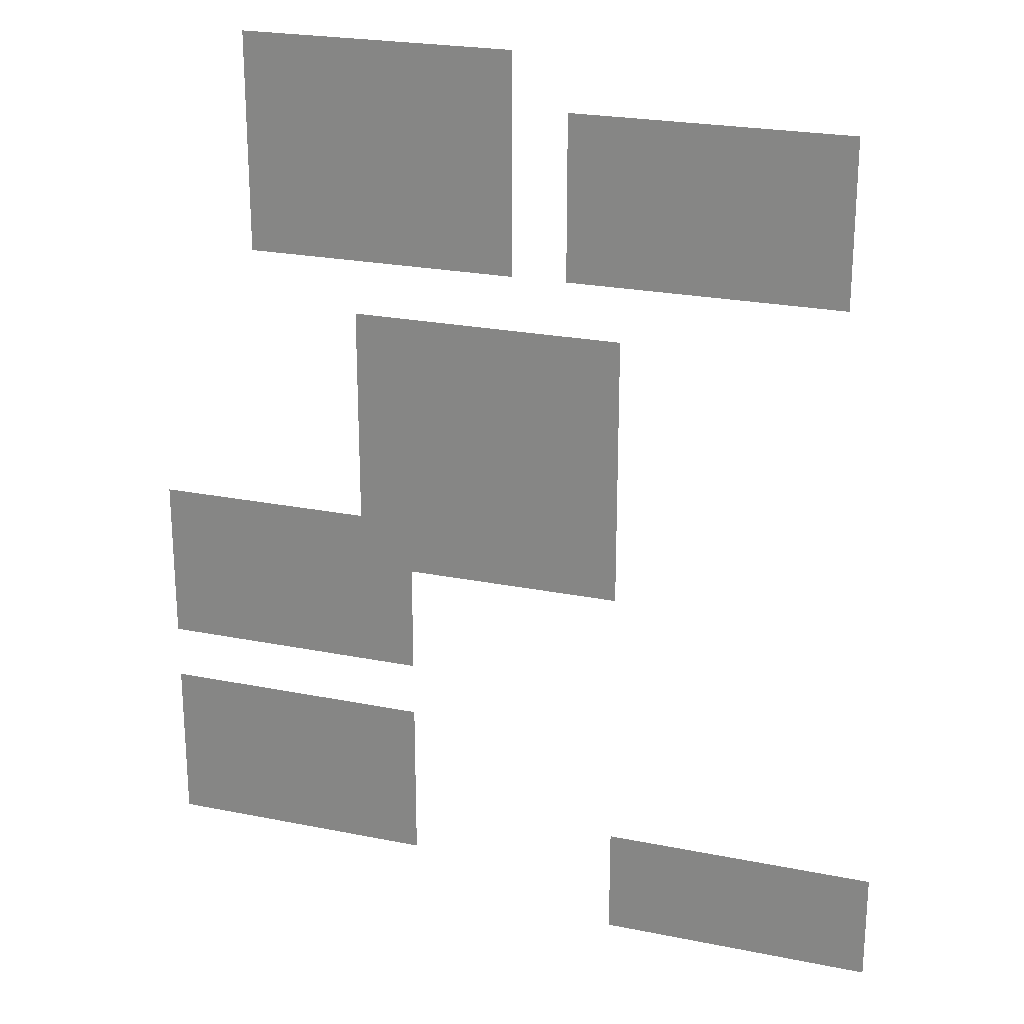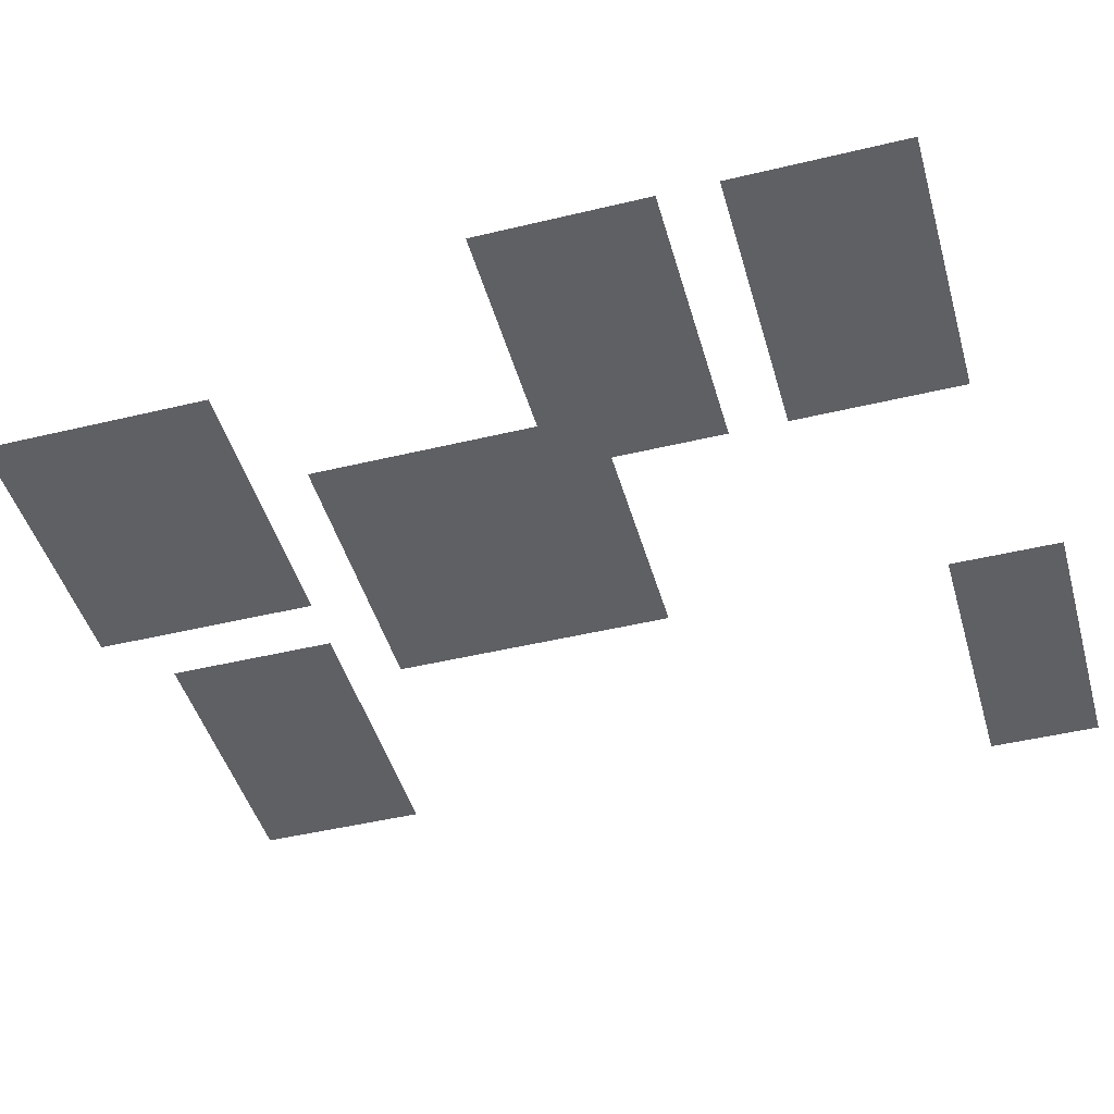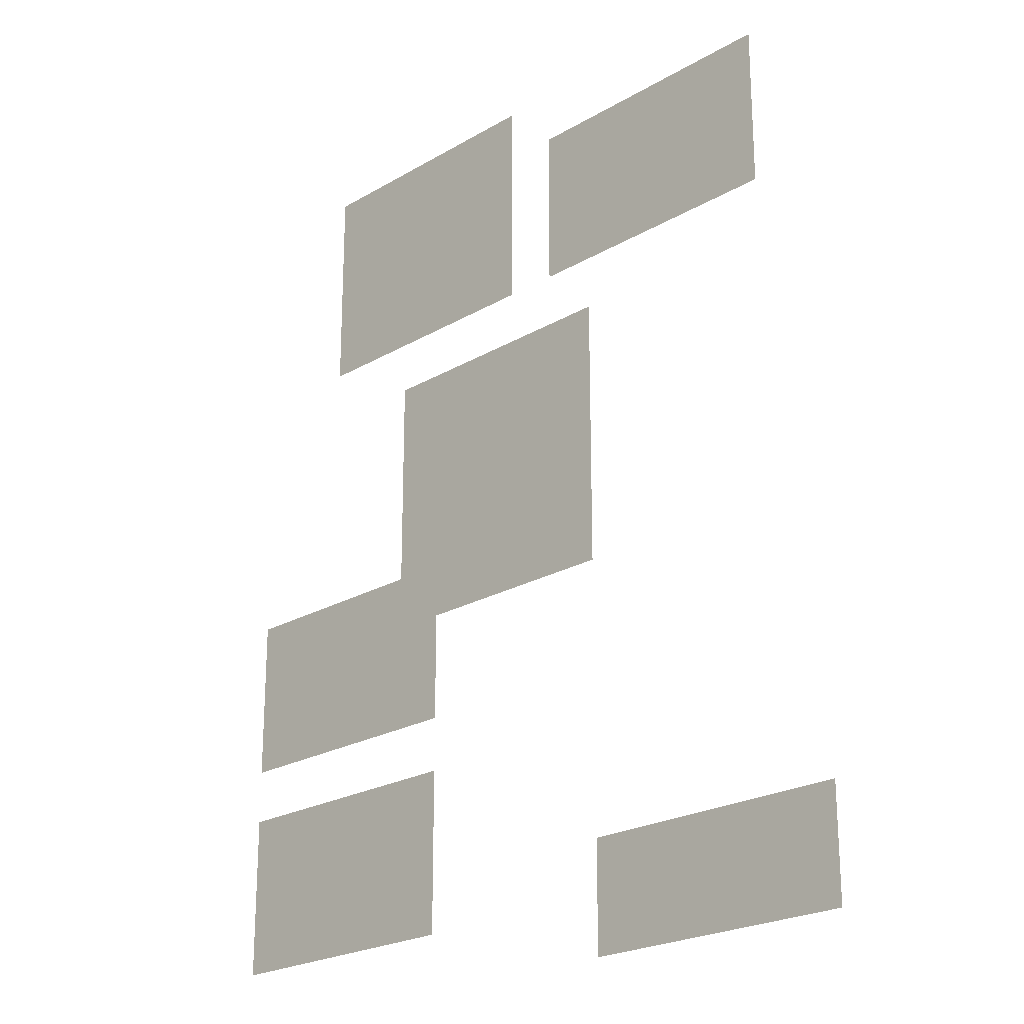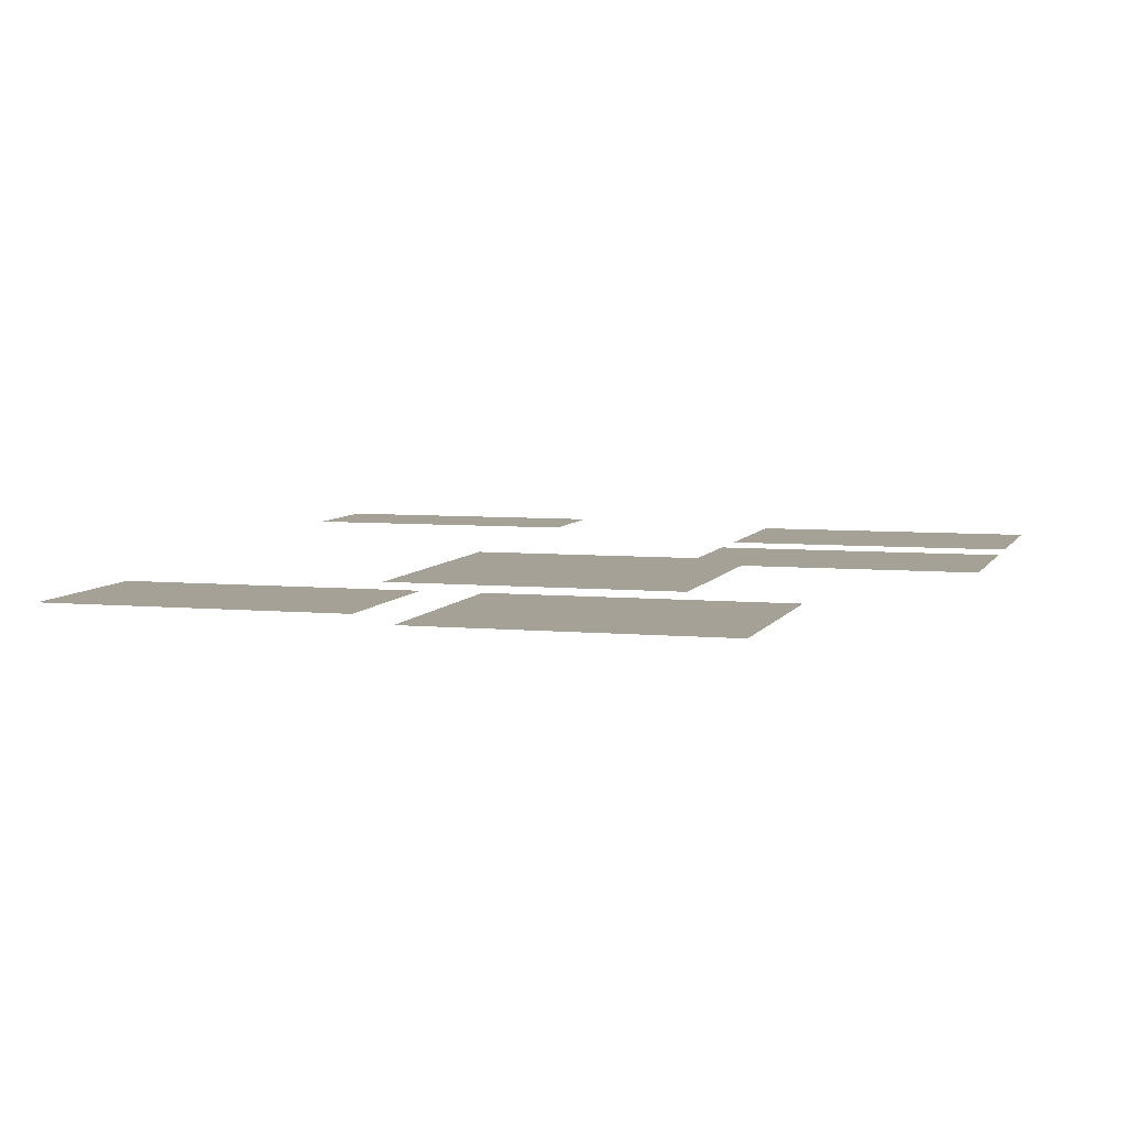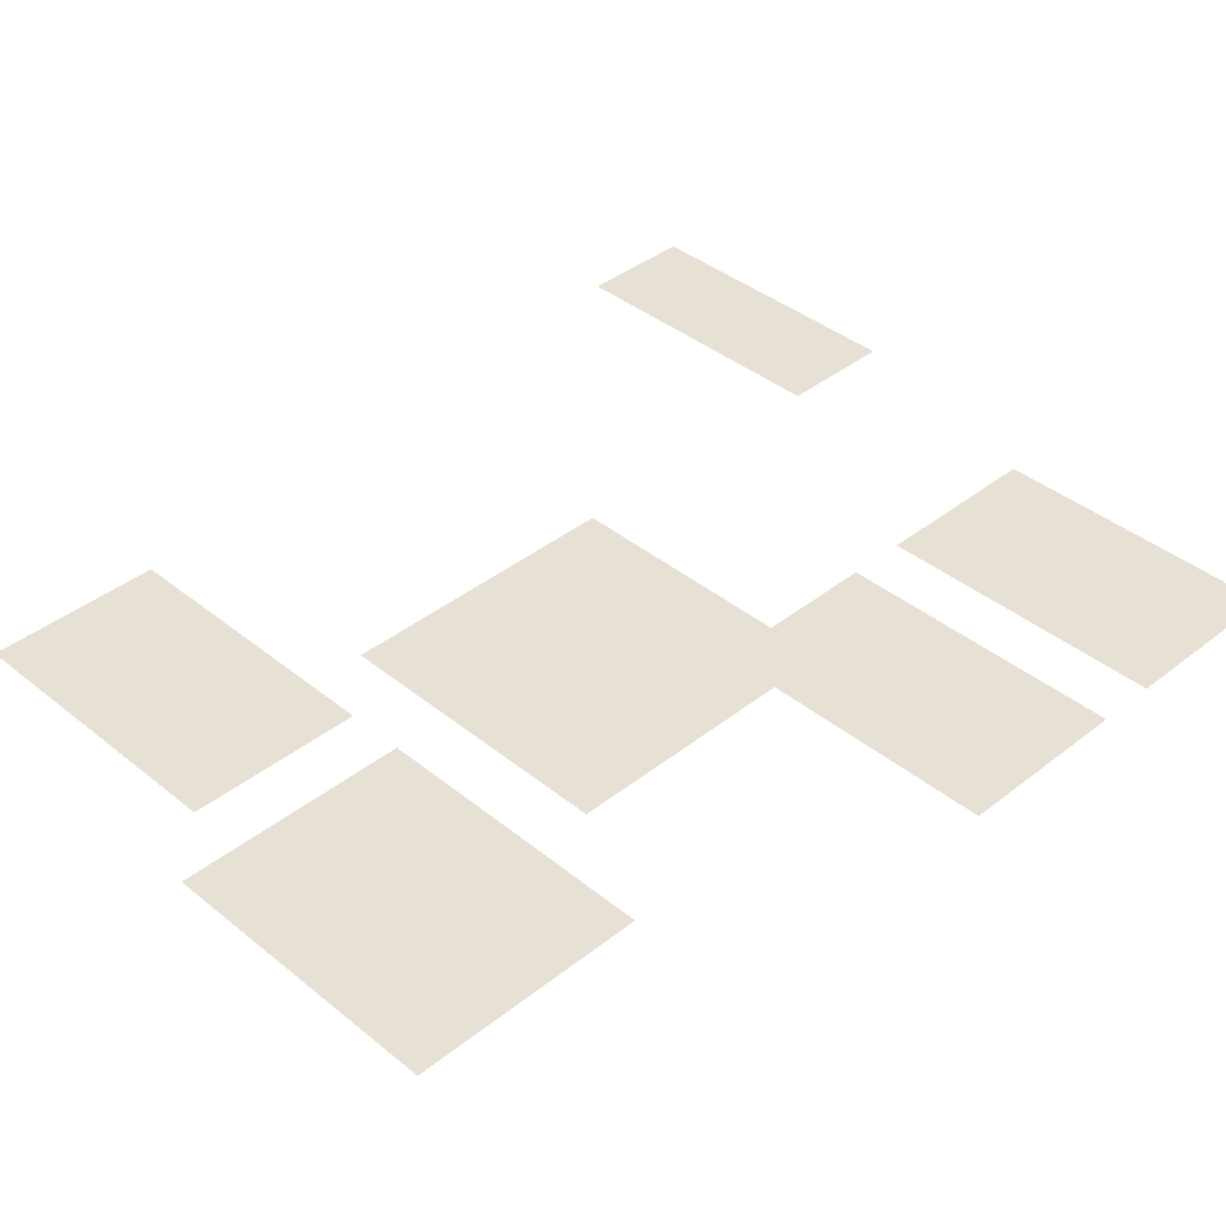
<metadata>
{"format":"obj","ext":"obj","renderer":"f3d","projection":"perspective","resolution":1024,"background":"white","views":[{"elev":23.3,"azim":18.9,"up":"+Y"},{"elev":-45.3,"azim":-74.4,"up":"+Z"},{"elev":-22.8,"azim":45.1,"up":"+Y"},{"elev":6.0,"azim":-163.9,"up":"+Z"},{"elev":39.2,"azim":-134.6,"up":"+Z"}]}
</metadata>
<code>
v -46 -49 0
v -47 -49 0
v -47 -48 0
v -46 -48 0
v -45 -49 0
v -46 -49 0
v -46 -48 0
v -45 -48 0
v -44 -49 0
v -45 -49 0
v -45 -48 0
v -44 -48 0
v -43 -49 0
v -44 -49 0
v -44 -48 0
v -43 -48 0
v -42 -49 0
v -43 -49 0
v -43 -48 0
v -42 -48 0
v -55 -48 0
v -56 -48 0
v -56 -47 0
v -55 -47 0
v -54 -48 0
v -55 -48 0
v -55 -47 0
v -54 -47 0
v -53 -48 0
v -54 -48 0
v -54 -47 0
v -53 -47 0
v -52 -48 0
v -53 -48 0
v -53 -47 0
v -52 -47 0
v -51 -48 0
v -52 -48 0
v -52 -47 0
v -51 -47 0
v -46 -48 0
v -47 -48 0
v -47 -47 0
v -46 -47 0
v -45 -48 0
v -46 -48 0
v -46 -47 0
v -45 -47 0
v -44 -48 0
v -45 -48 0
v -45 -47 0
v -44 -47 0
v -43 -48 0
v -44 -48 0
v -44 -47 0
v -43 -47 0
v -42 -48 0
v -43 -48 0
v -43 -47 0
v -42 -47 0
v -55 -47 0
v -56 -47 0
v -56 -46 0
v -55 -46 0
v -54 -47 0
v -55 -47 0
v -55 -46 0
v -54 -46 0
v -53 -47 0
v -54 -47 0
v -54 -46 0
v -53 -46 0
v -52 -47 0
v -53 -47 0
v -53 -46 0
v -52 -46 0
v -51 -47 0
v -52 -47 0
v -52 -46 0
v -51 -46 0
v -55 -46 0
v -56 -46 0
v -56 -45 0
v -55 -45 0
v -54 -46 0
v -55 -46 0
v -55 -45 0
v -54 -45 0
v -53 -46 0
v -54 -46 0
v -54 -45 0
v -53 -45 0
v -52 -46 0
v -53 -46 0
v -53 -45 0
v -52 -45 0
v -51 -46 0
v -52 -46 0
v -52 -45 0
v -51 -45 0
v -55 -44 0
v -56 -44 0
v -56 -43 0
v -55 -43 0
v -54 -44 0
v -55 -44 0
v -55 -43 0
v -54 -43 0
v -53 -44 0
v -54 -44 0
v -54 -43 0
v -53 -43 0
v -52 -44 0
v -53 -44 0
v -53 -43 0
v -52 -43 0
v -51 -44 0
v -52 -44 0
v -52 -43 0
v -51 -43 0
v -55 -43 0
v -56 -43 0
v -56 -42 0
v -55 -42 0
v -54 -43 0
v -55 -43 0
v -55 -42 0
v -54 -42 0
v -53 -43 0
v -54 -43 0
v -54 -42 0
v -53 -42 0
v -52 -43 0
v -53 -43 0
v -53 -42 0
v -52 -42 0
v -51 -43 0
v -52 -43 0
v -52 -42 0
v -51 -42 0
v -55 -42 0
v -56 -42 0
v -56 -41 0
v -55 -41 0
v -54 -42 0
v -55 -42 0
v -55 -41 0
v -54 -41 0
v -53 -42 0
v -54 -42 0
v -54 -41 0
v -53 -41 0
v -52 -42 0
v -53 -42 0
v -53 -41 0
v -52 -41 0
v -51 -42 0
v -52 -42 0
v -52 -41 0
v -51 -41 0
v -50 -42 0
v -51 -42 0
v -51 -41 0
v -50 -41 0
v -49 -42 0
v -50 -42 0
v -50 -41 0
v -49 -41 0
v -48 -42 0
v -49 -42 0
v -49 -41 0
v -48 -41 0
v -47 -42 0
v -48 -42 0
v -48 -41 0
v -47 -41 0
v -51 -41 0
v -52 -41 0
v -52 -40 0
v -51 -40 0
v -50 -41 0
v -51 -41 0
v -51 -40 0
v -50 -40 0
v -49 -41 0
v -50 -41 0
v -50 -40 0
v -49 -40 0
v -48 -41 0
v -49 -41 0
v -49 -40 0
v -48 -40 0
v -47 -41 0
v -48 -41 0
v -48 -40 0
v -47 -40 0
v -51 -40 0
v -52 -40 0
v -52 -39 0
v -51 -39 0
v -50 -40 0
v -51 -40 0
v -51 -39 0
v -50 -39 0
v -49 -40 0
v -50 -40 0
v -50 -39 0
v -49 -39 0
v -48 -40 0
v -49 -40 0
v -49 -39 0
v -48 -39 0
v -47 -40 0
v -48 -40 0
v -48 -39 0
v -47 -39 0
v -51 -39 0
v -52 -39 0
v -52 -38 0
v -51 -38 0
v -50 -39 0
v -51 -39 0
v -51 -38 0
v -50 -38 0
v -49 -39 0
v -50 -39 0
v -50 -38 0
v -49 -38 0
v -48 -39 0
v -49 -39 0
v -49 -38 0
v -48 -38 0
v -47 -39 0
v -48 -39 0
v -48 -38 0
v -47 -38 0
v -51 -38 0
v -52 -38 0
v -52 -37 0
v -51 -37 0
v -50 -38 0
v -51 -38 0
v -51 -37 0
v -50 -37 0
v -49 -38 0
v -50 -38 0
v -50 -37 0
v -49 -37 0
v -48 -38 0
v -49 -38 0
v -49 -37 0
v -48 -37 0
v -47 -38 0
v -48 -38 0
v -48 -37 0
v -47 -37 0
v -53 -36 0
v -54 -36 0
v -54 -35 0
v -53 -35 0
v -52 -36 0
v -53 -36 0
v -53 -35 0
v -52 -35 0
v -51 -36 0
v -52 -36 0
v -52 -35 0
v -51 -35 0
v -50 -36 0
v -51 -36 0
v -51 -35 0
v -50 -35 0
v -49 -36 0
v -50 -36 0
v -50 -35 0
v -49 -35 0
v -47 -36 0
v -48 -36 0
v -48 -35 0
v -47 -35 0
v -46 -36 0
v -47 -36 0
v -47 -35 0
v -46 -35 0
v -45 -36 0
v -46 -36 0
v -46 -35 0
v -45 -35 0
v -44 -36 0
v -45 -36 0
v -45 -35 0
v -44 -35 0
v -43 -36 0
v -44 -36 0
v -44 -35 0
v -43 -35 0
v -53 -35 0
v -54 -35 0
v -54 -34 0
v -53 -34 0
v -52 -35 0
v -53 -35 0
v -53 -34 0
v -52 -34 0
v -51 -35 0
v -52 -35 0
v -52 -34 0
v -51 -34 0
v -50 -35 0
v -51 -35 0
v -51 -34 0
v -50 -34 0
v -49 -35 0
v -50 -35 0
v -50 -34 0
v -49 -34 0
v -47 -35 0
v -48 -35 0
v -48 -34 0
v -47 -34 0
v -46 -35 0
v -47 -35 0
v -47 -34 0
v -46 -34 0
v -45 -35 0
v -46 -35 0
v -46 -34 0
v -45 -34 0
v -44 -35 0
v -45 -35 0
v -45 -34 0
v -44 -34 0
v -43 -35 0
v -44 -35 0
v -44 -34 0
v -43 -34 0
v -53 -34 0
v -54 -34 0
v -54 -33 0
v -53 -33 0
v -52 -34 0
v -53 -34 0
v -53 -33 0
v -52 -33 0
v -51 -34 0
v -52 -34 0
v -52 -33 0
v -51 -33 0
v -50 -34 0
v -51 -34 0
v -51 -33 0
v -50 -33 0
v -49 -34 0
v -50 -34 0
v -50 -33 0
v -49 -33 0
v -47 -34 0
v -48 -34 0
v -48 -33 0
v -47 -33 0
v -46 -34 0
v -47 -34 0
v -47 -33 0
v -46 -33 0
v -45 -34 0
v -46 -34 0
v -46 -33 0
v -45 -33 0
v -44 -34 0
v -45 -34 0
v -45 -33 0
v -44 -33 0
v -43 -34 0
v -44 -34 0
v -44 -33 0
v -43 -33 0
v -53 -33 0
v -54 -33 0
v -54 -32 0
v -53 -32 0
v -52 -33 0
v -53 -33 0
v -53 -32 0
v -52 -32 0
v -51 -33 0
v -52 -33 0
v -52 -32 0
v -51 -32 0
v -50 -33 0
v -51 -33 0
v -51 -32 0
v -50 -32 0
v -49 -33 0
v -50 -33 0
v -50 -32 0
v -49 -32 0
g Nivel1ChicoRemastered_mesh_0017
f 1 2 3 4
f 5 6 7 8
f 9 10 11 12
f 13 14 15 16
f 17 18 19 20
f 21 22 23 24
f 25 26 27 28
f 29 30 31 32
f 33 34 35 36
f 37 38 39 40
f 41 42 43 44
f 45 46 47 48
f 49 50 51 52
f 53 54 55 56
f 57 58 59 60
f 61 62 63 64
f 65 66 67 68
f 69 70 71 72
f 73 74 75 76
f 77 78 79 80
f 81 82 83 84
f 85 86 87 88
f 89 90 91 92
f 93 94 95 96
f 97 98 99 100
f 101 102 103 104
f 105 106 107 108
f 109 110 111 112
f 113 114 115 116
f 117 118 119 120
f 121 122 123 124
f 125 126 127 128
f 129 130 131 132
f 133 134 135 136
f 137 138 139 140
f 141 142 143 144
f 145 146 147 148
f 149 150 151 152
f 153 154 155 156
f 157 158 159 160
f 161 162 163 164
f 165 166 167 168
f 169 170 171 172
f 173 174 175 176
f 177 178 179 180
f 181 182 183 184
f 185 186 187 188
f 189 190 191 192
f 193 194 195 196
f 197 198 199 200
f 201 202 203 204
f 205 206 207 208
f 209 210 211 212
f 213 214 215 216
f 217 218 219 220
f 221 222 223 224
f 225 226 227 228
f 229 230 231 232
f 233 234 235 236
f 237 238 239 240
f 241 242 243 244
f 245 246 247 248
f 249 250 251 252
f 253 254 255 256
f 257 258 259 260
f 261 262 263 264
f 265 266 267 268
f 269 270 271 272
f 273 274 275 276
f 277 278 279 280
f 281 282 283 284
f 285 286 287 288
f 289 290 291 292
f 293 294 295 296
f 297 298 299 300
f 301 302 303 304
f 305 306 307 308
f 309 310 311 312
f 313 314 315 316
f 317 318 319 320
f 321 322 323 324
f 325 326 327 328
f 329 330 331 332
f 333 334 335 336
f 337 338 339 340
f 341 342 343 344
f 345 346 347 348
f 349 350 351 352
f 353 354 355 356
f 357 358 359 360
f 361 362 363 364
f 365 366 367 368
f 369 370 371 372
f 373 374 375 376
f 377 378 379 380
f 381 382 383 384
f 385 386 387 388
f 389 390 391 392
f 393 394 395 396

</code>
